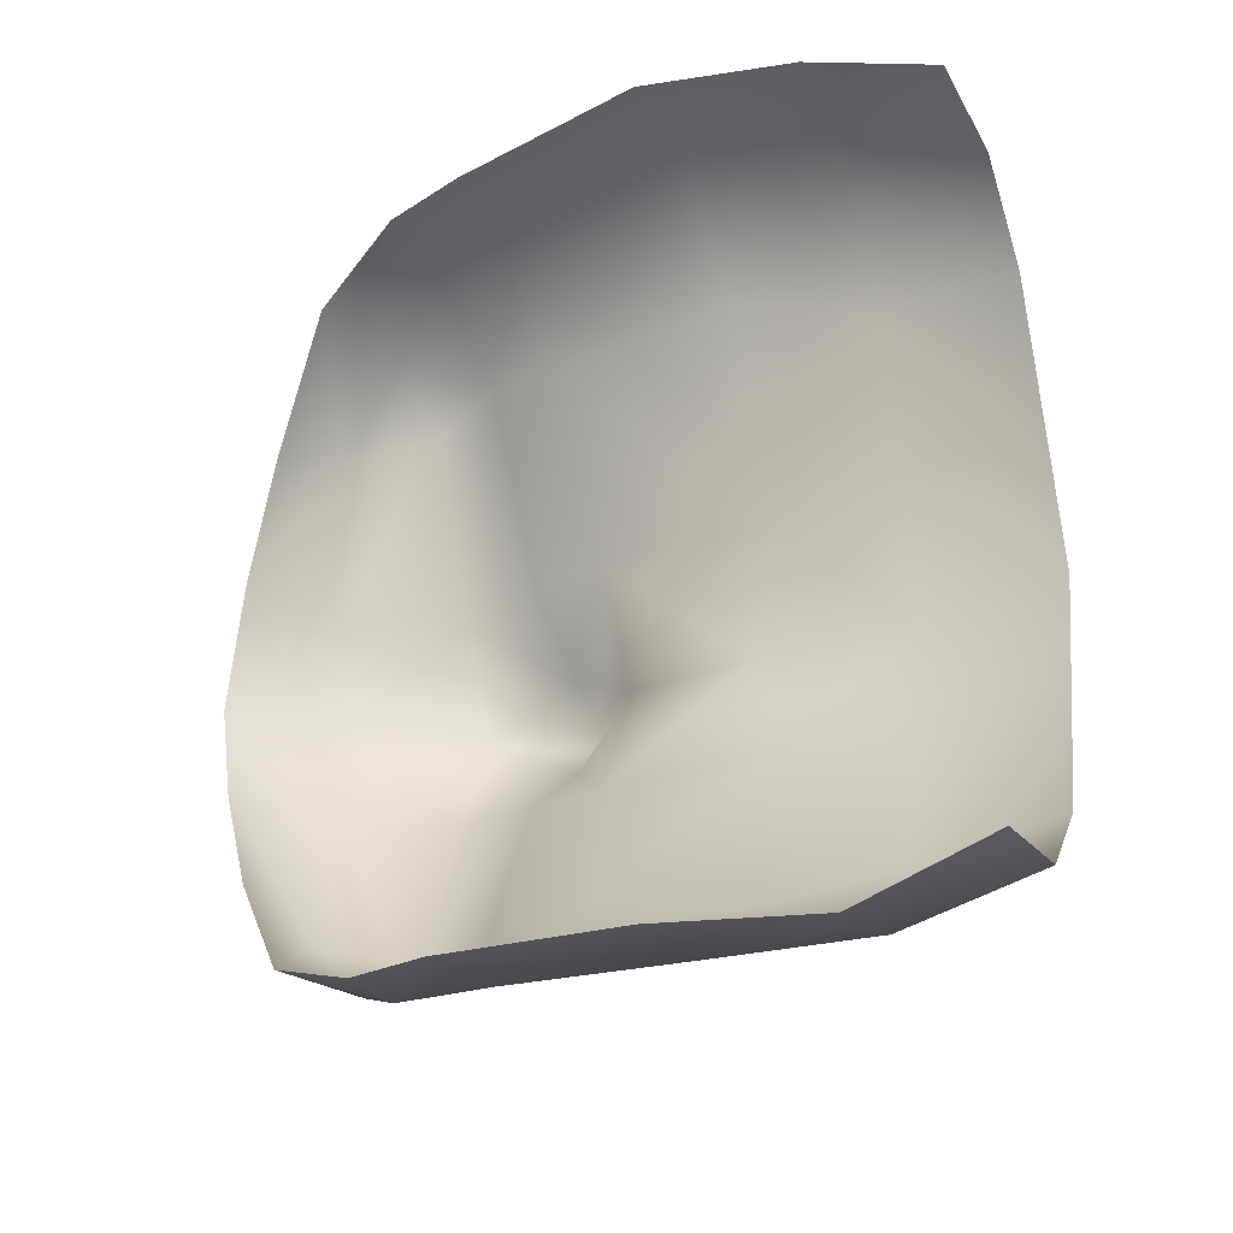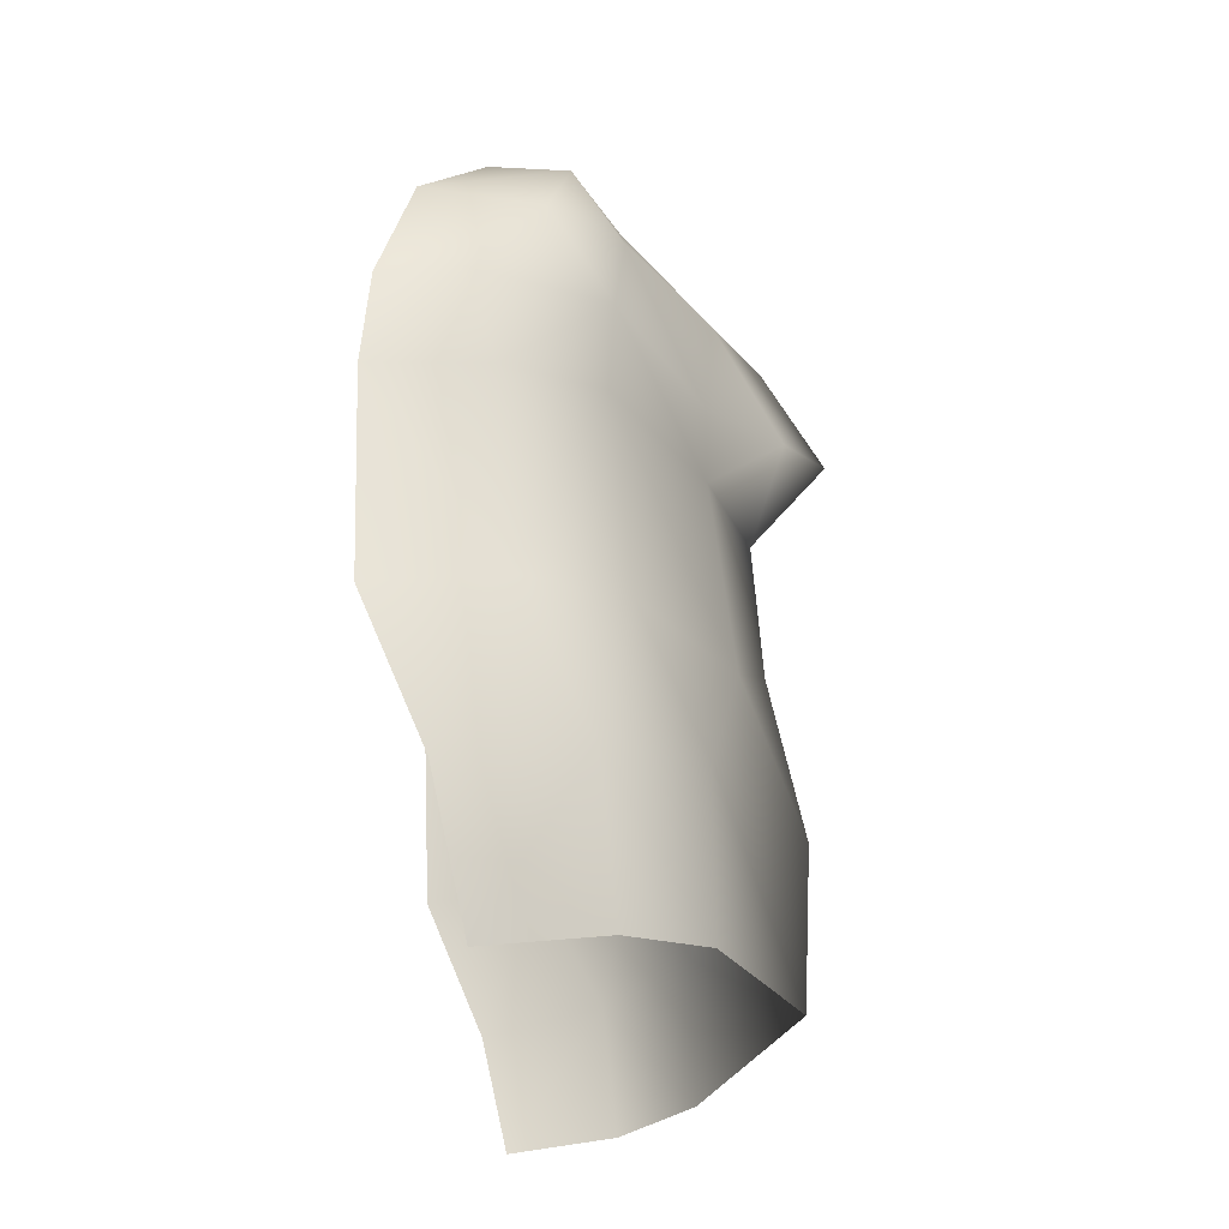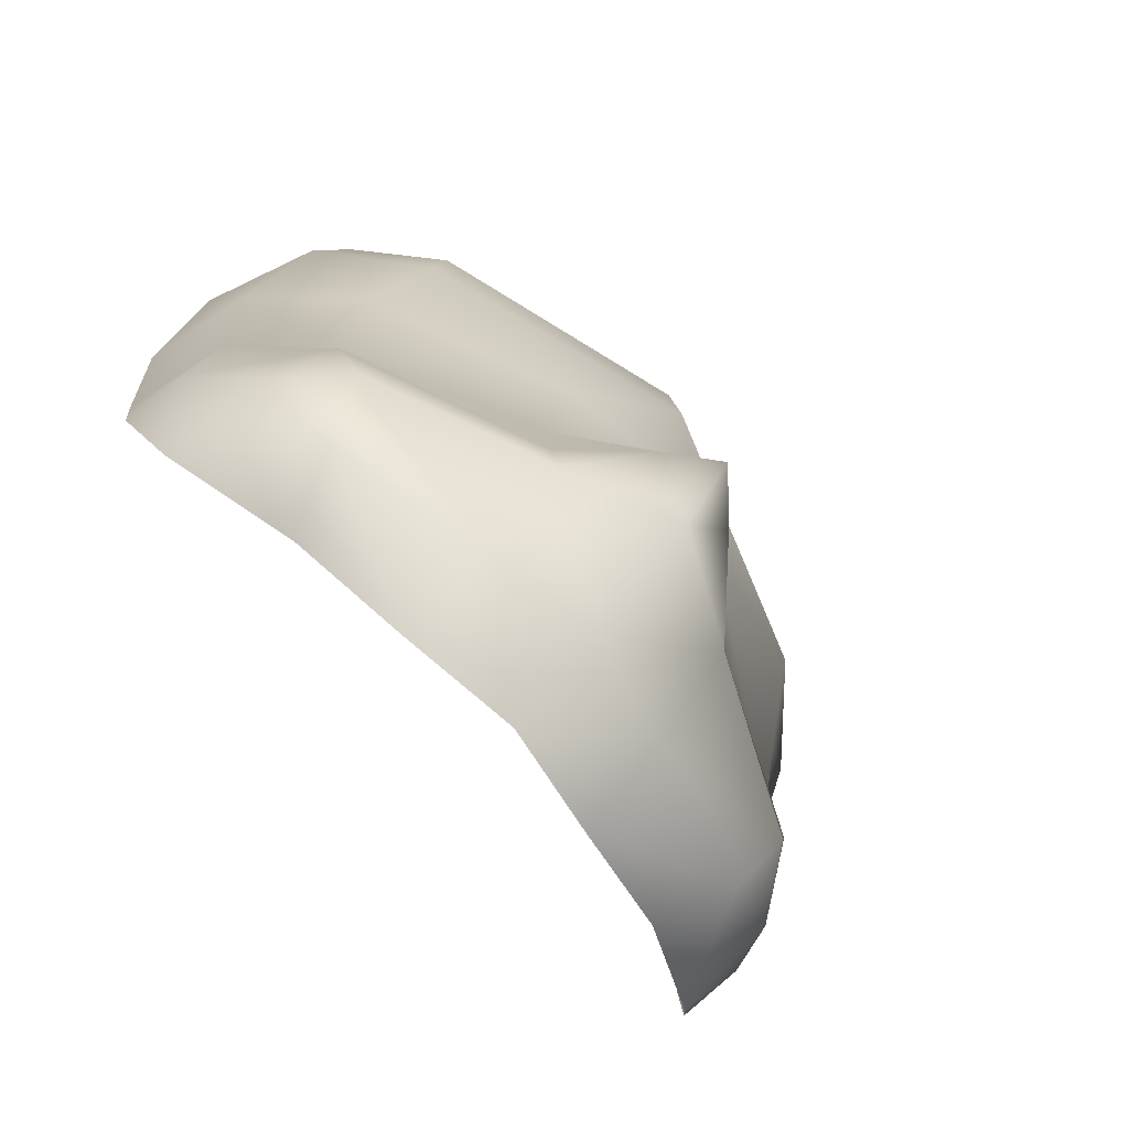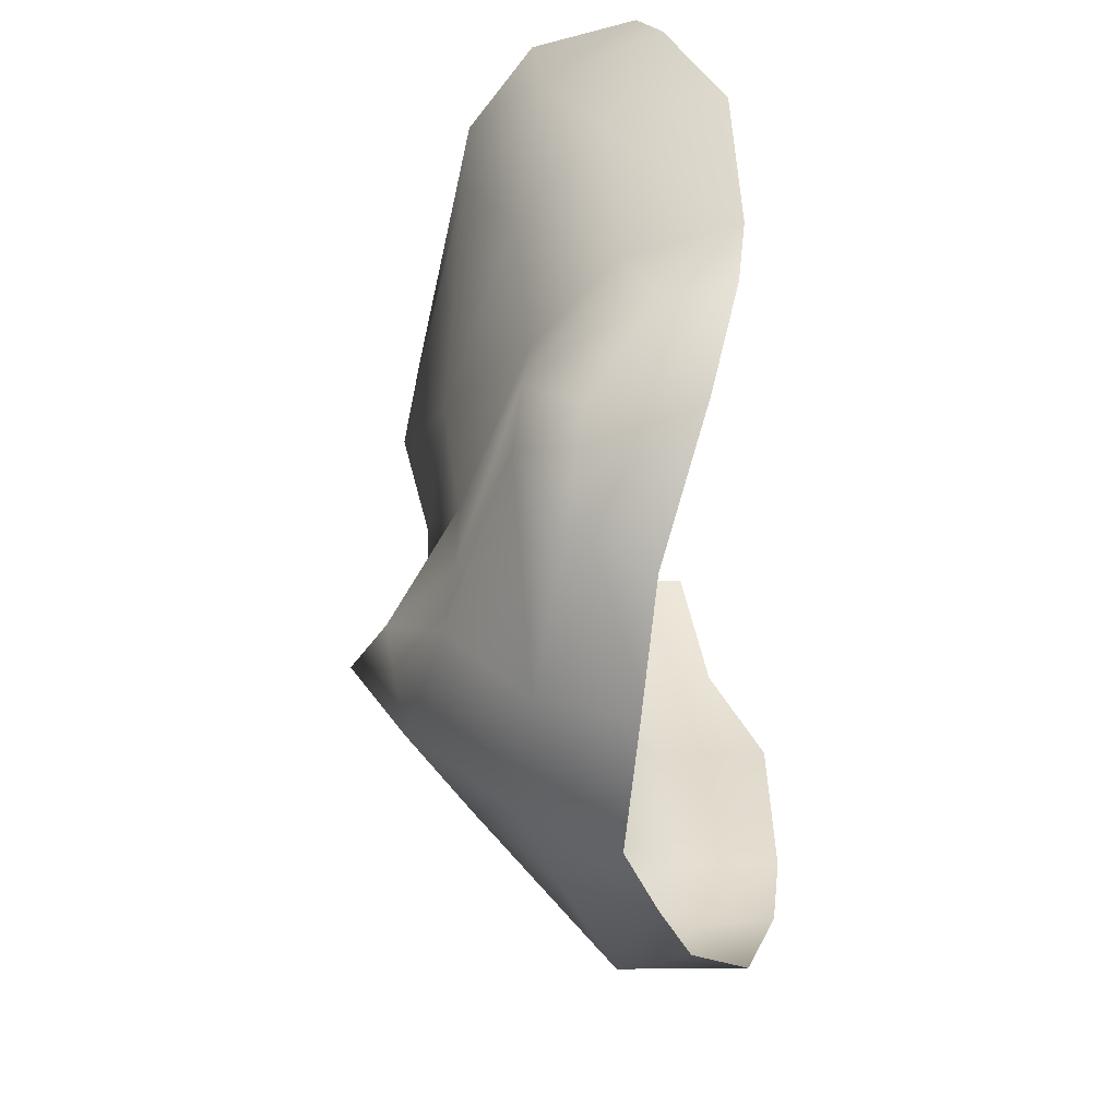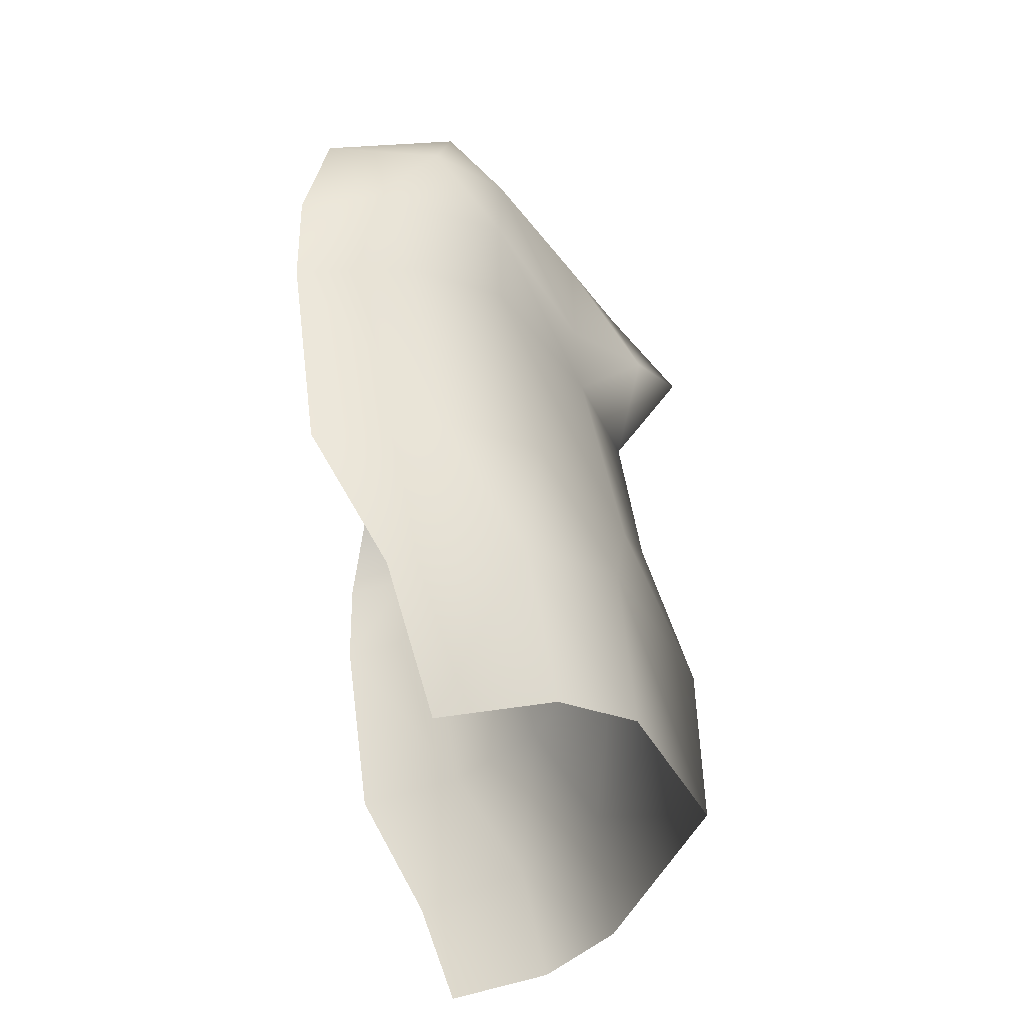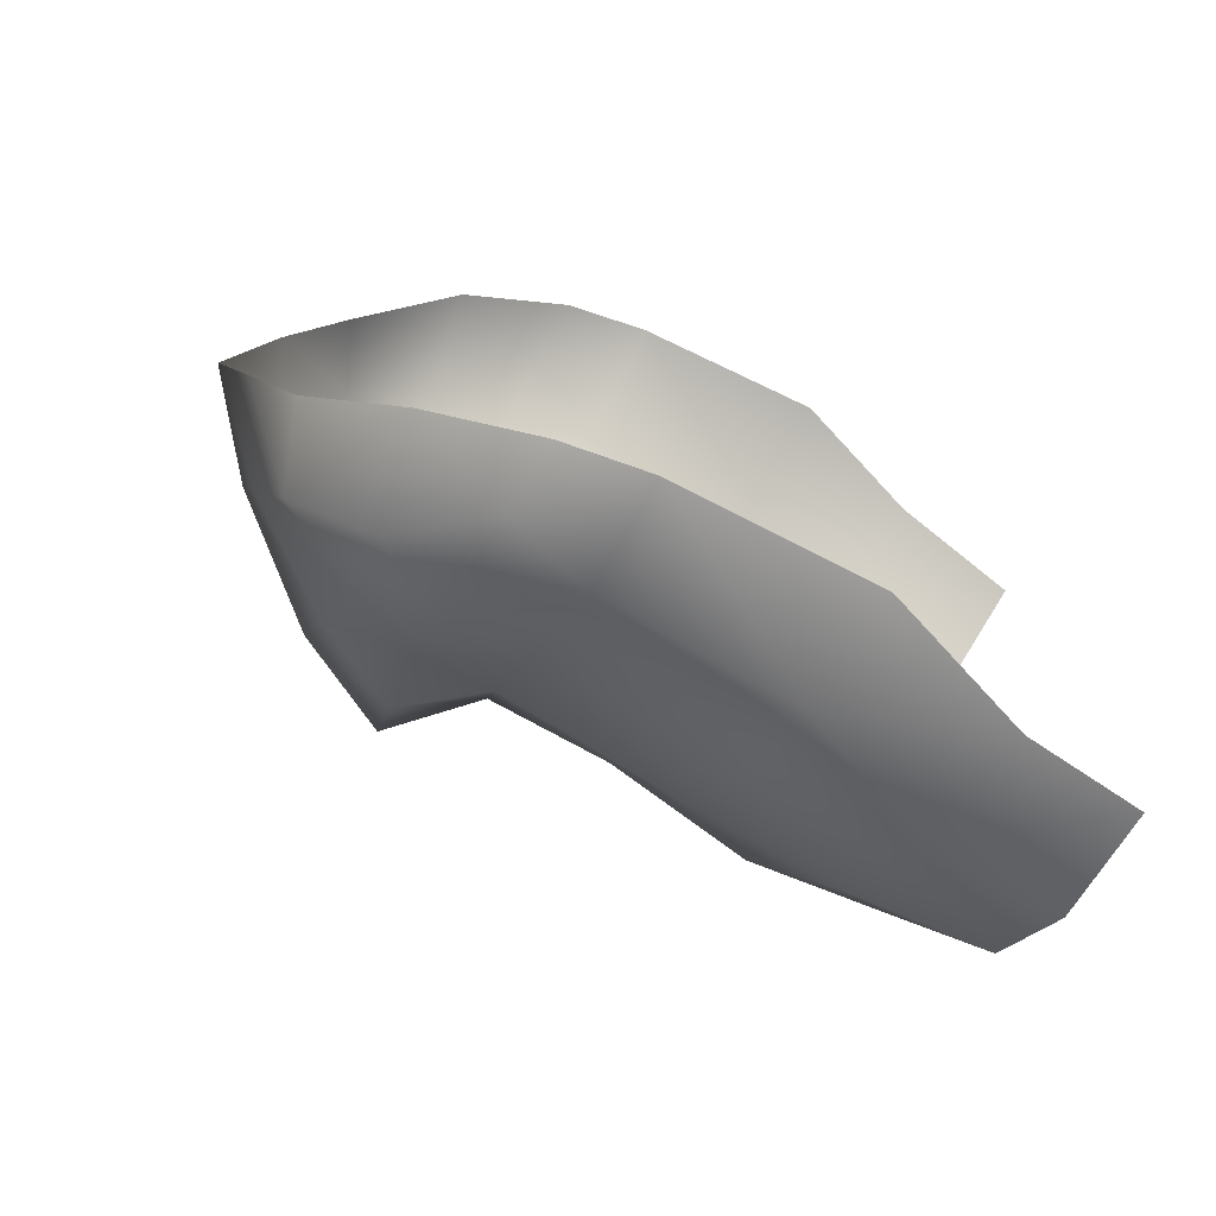
<metadata>
{"format":"obj","ext":"obj","renderer":"f3d","projection":"perspective","resolution":1024,"background":"white","views":[{"elev":-31.1,"azim":-57.3,"up":"+Y"},{"elev":67.1,"azim":-1.2,"up":"+Y"},{"elev":-76.2,"azim":41.4,"up":"+Z"},{"elev":-51.8,"azim":-174.7,"up":"+Z"},{"elev":59.3,"azim":-6.4,"up":"+Y"},{"elev":-76.0,"azim":-115.3,"up":"+Y"}]}
</metadata>
<code>
g vr_face_001
v -7.211 -13.3 125.7
v -6.936 -13.16 123.3
v -4.975 -13.04 123.1
v -6.056 -11.94 120.4
v -3.063 -11.71 120.8
v -1.532 -10.94 123
v -4.193 -12.88 125.5
v -3.92 -13.38 130.8
v -7.142 -13.84 131.2
v -5.562 -13.95 135.1
v -2.5 -9.652 118.6
v -1.245 -10.28 121
v 0.7643 -5.465 123
v -1.713 -10.58 125.1
v -4.549 -8.516 117.9
v -3.865 -5.349 116.5
v -1.285 -5.265 117.7
v 0.982 -5.294 120.5
v 2.81 -3.56 123
v 0.6985 -5.6 125.1
v -3.183 -2.182 115.5
v -0.5367 -2.182 117.3
v 2.394 -2.182 120.3
v 3.953 -2.182 123.1
v 1.914 -2.182 125.3
v -1.285 0.9005 117.7
v 0.9723 0.9166 120.5
v 2.81 -0.8047 123
v 0.6985 1.313 125.1
v 2.138 -2.182 128.9
v -3.865 1.112 116.5
v -2.5 5.251 118.6
v -1.245 5.881 121
v 0.7643 1.101 123
v -4.549 4.406 117.9
v -6.056 7.544 120.4
v -3.063 7.31 120.8
v -1.532 6.537 123
v -1.713 6.274 125.1
v 1.286 1.088 130.1
v -4.975 8.636 123.1
v -4.193 8.381 125.5
v -3.92 9.019 130.8
v -1.234 6.669 130.5
v -6.936 8.762 123.3
v -7.211 8.936 125.7
v -7.142 9.479 131.2
v -5.562 9.583 135.1
v -2.125 8.642 134.6
v 0.3456 5.87 134
v 3.03 -2.182 133.3
v 1.286 -5.453 130.1
v -4.835 8.248 138.7
v -1.778 7.818 138.4
v 0.3111 5.556 138.1
v 2.752 -2.182 137.6
v 0.3456 -10.23 134
v -1.234 -11.03 130.5
v -2.125 -13.01 134.6
v -4.835 -12.61 138.7
v 0.3111 -9.92 138.1
v -1.778 -12.18 138.4
f 1 2 3
f 3 2 4
f 4 5 3
f 6 3 5
f 7 3 6
f 1 3 7
f 1 7 8
f 8 9 1
f 10 9 8
f 11 5 4
f 11 12 5
f 6 5 12
f 13 6 12
f 14 6 13
f 6 14 7
f 8 7 14
f 4 15 11
f 11 15 16
f 16 17 11
f 12 11 17
f 17 18 12
f 12 18 13
f 13 18 19
f 20 13 19
f 13 20 14
f 17 16 21
f 21 22 17
f 18 17 22
f 22 23 18
f 19 18 23
f 23 24 19
f 24 25 19
f 19 25 20
f 26 22 21
f 27 22 26
f 22 27 23
f 23 27 28
f 28 24 23
f 25 24 28
f 29 25 28
f 30 25 29
f 20 25 30
f 21 31 26
f 32 26 31
f 26 32 33
f 33 27 26
f 34 27 33
f 34 28 27
f 28 34 29
f 31 35 32
f 32 35 36
f 36 37 32
f 32 37 33
f 38 33 37
f 33 38 34
f 29 34 38
f 38 39 29
f 40 29 39
f 29 40 30
f 41 37 36
f 38 37 41
f 38 41 42
f 42 39 38
f 39 42 43
f 43 44 39
f 39 44 40
f 36 45 41
f 46 41 45
f 46 42 41
f 43 42 46
f 46 47 43
f 43 47 48
f 48 49 43
f 44 43 49
f 49 50 44
f 40 44 50
f 50 51 40
f 40 51 30
f 52 30 51
f 30 52 20
f 14 20 52
f 49 48 53
f 53 54 49
f 49 54 55
f 55 50 49
f 50 55 56
f 56 51 50
f 57 51 56
f 52 51 57
f 57 58 52
f 52 58 14
f 14 58 8
f 59 8 58
f 8 59 10
f 60 10 59
f 56 61 57
f 59 57 61
f 58 57 59
f 61 62 59
f 59 62 60

</code>
